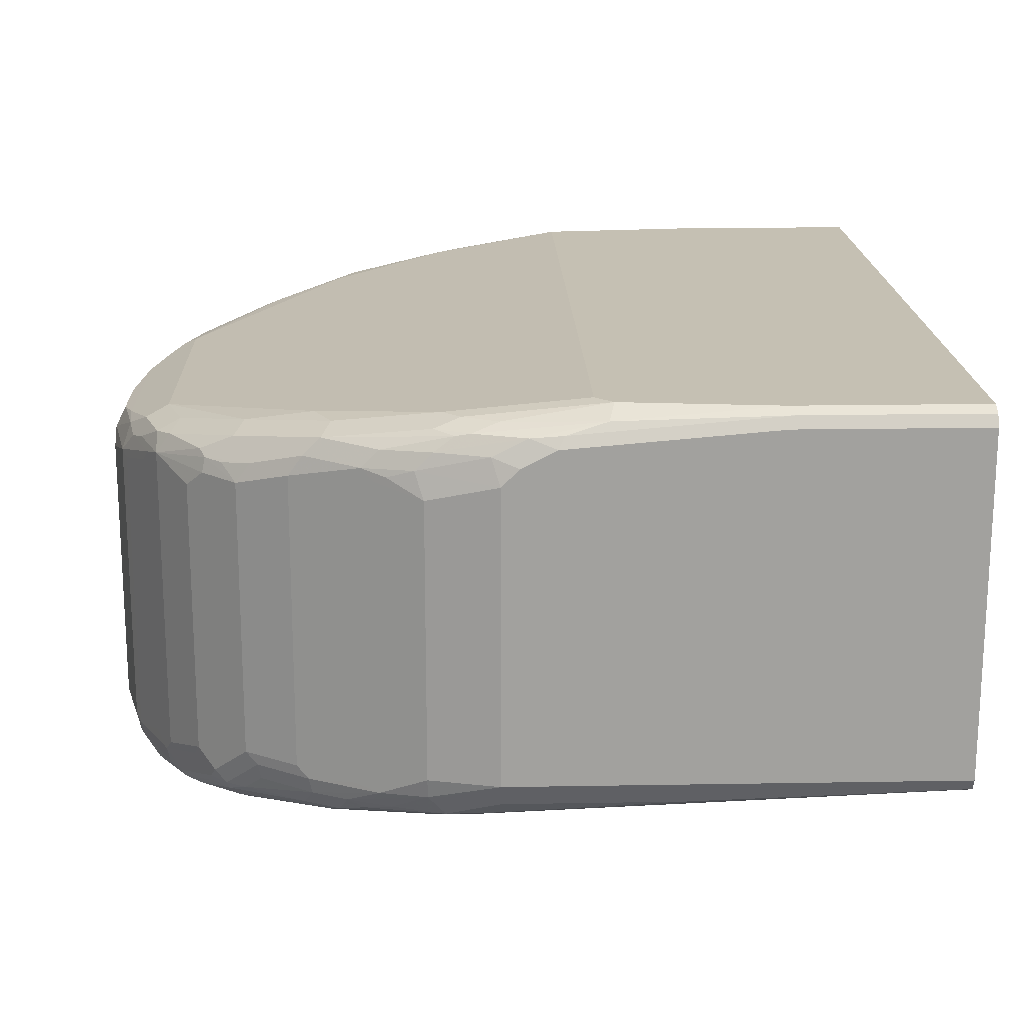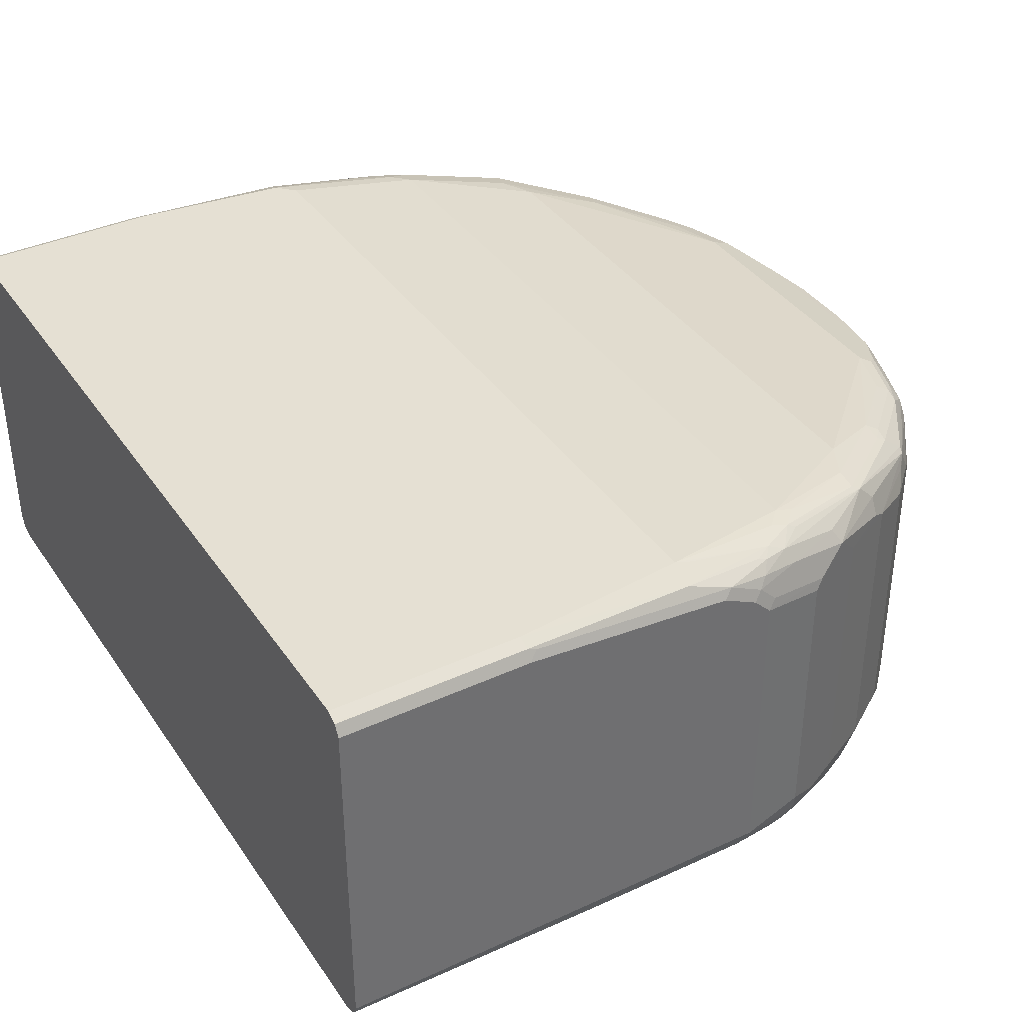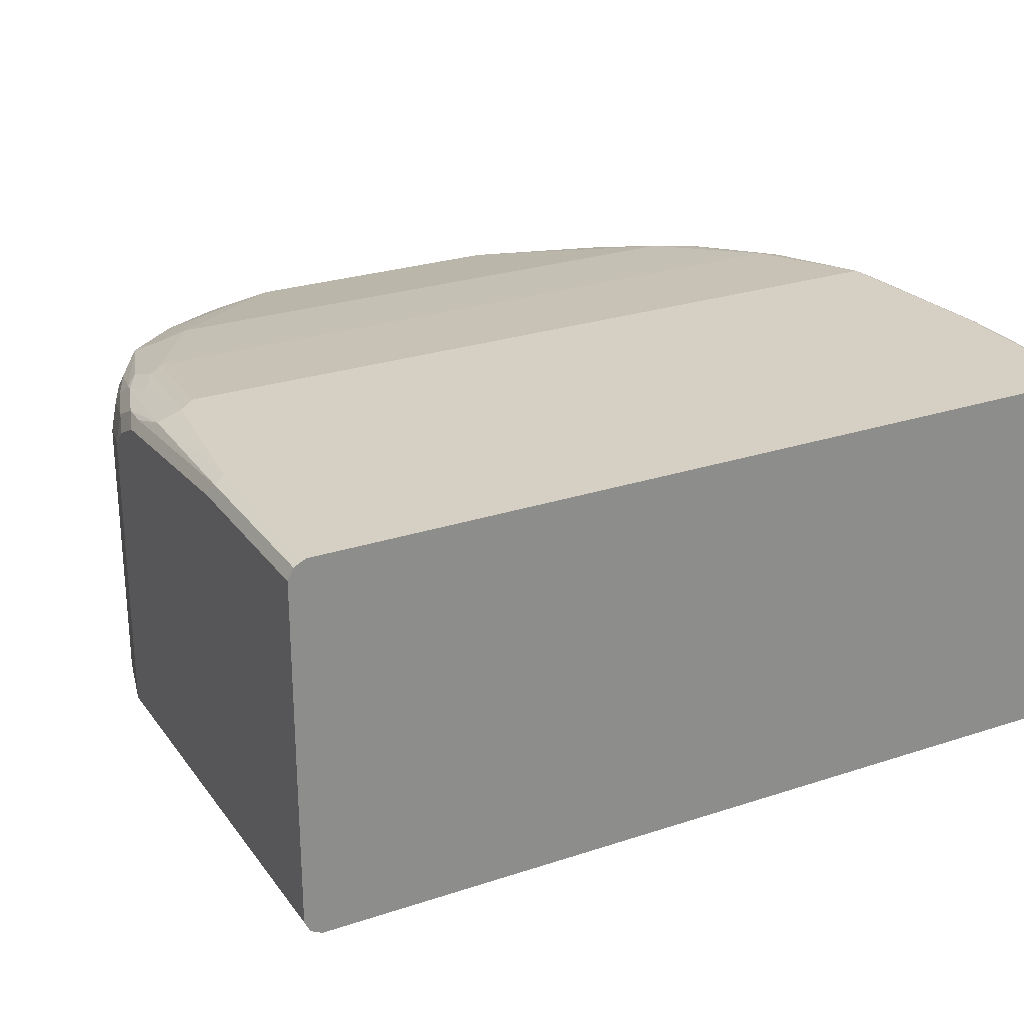
<metadata>
{"format":"obj","ext":"obj","renderer":"f3d","projection":"perspective","resolution":1024,"background":"white","views":[{"elev":18.1,"azim":178.1,"up":"+Y"},{"elev":37.9,"azim":-30.4,"up":"+Y"},{"elev":26.0,"azim":-117.7,"up":"+Y"}]}
</metadata>
<code>
v -0.05832 -0.1446 0.5164
v -0.05832 0.2685 0.5164
v -0.05832 -0.1584 0.5095
v 0.2617 -0.1721 0.5026
v 0.4751 -0.1446 0.5164
v 0.1653 0.2685 0.5164
v -0.05832 0.2823 0.5095
v -0.05832 -0.1616 0.5031
v 0.4888 -0.1928 0.482
v 0.4682 -0.1721 0.5026
v 0.482 -0.1584 0.5095
v 0.5439 -0.179 0.4888
v 0.5371 -0.1653 0.4957
v 0.5603 -0.1653 0.4906
v 0.5577 -0.1446 0.4957
v 0.4751 0.2066 0.5164
v 0.4132 0.2479 0.5164
v 0.1757 0.2788 0.5112
v 0.1653 0.2823 0.5095
v -0.05832 0.2835 0.507
v -0.05832 -0.1653 0.4957
v 0.5302 -0.1928 0.482
v 0.4957 -0.2065 0.4545
v 0.5629 -0.1756 0.4854
v 0.6265 -0.1996 0.4475
v 0.6059 -0.179 0.4682
v 0.599 -0.1653 0.4751
v 0.6128 -0.1653 0.4682
v 0.5577 0.1859 0.4957
v 0.4854 0.2169 0.5112
v 0.4647 0.2376 0.5112
v 0.4545 0.2272 0.5164
v 0.568 0.1962 0.4906
v 0.4236 0.2582 0.5112
v 0.3719 0.2754 0.5026
v 0.1653 0.2892 0.4957
v -0.05832 0.2892 0.4957
v 0.8263 -0.2686 0.2066
v 0.7436 -0.2479 0.3098
v 0.6197 -0.2272 0.3925
v -0.05832 -0.1653 -0.4957
v 0.5439 -0.1996 0.4682
v 0.6679 -0.2203 0.4062
v 0.6541 -0.2135 0.42
v 0.5371 -0.2065 0.4545
v 0.6455 -0.1962 0.4441
v 0.6429 -0.1859 0.4492
v 0.6404 -0.1653 0.4545
v 0.6128 0.2066 0.4682
v 0.6094 0.2169 0.4699
v 0.5267 0.2376 0.4906
v 0.4751 0.2479 0.5035
v 0.4854 0.2582 0.4906
v 0.4751 0.2616 0.4888
v 0.4957 0.2634 0.4776
v 0.3926 0.284 0.4776
v 0.3719 0.2892 0.4751
v -0.05832 0.2892 -0.4957
v 0.8883 -0.2686 0.1446
v 0.8495 -0.2634 0.2066
v 0.8495 -0.2427 0.2685
v 0.7876 -0.2427 0.3098
v 0.7643 -0.2479 0.3098
v 0.8263 -0.2686 -0.2066
v 0.661 -0.2272 0.3925
v -0.05832 -0.1584 -0.5095
v 0.4957 -0.2065 -0.4545
v 0.6197 -0.2272 -0.3925
v 0.7436 -0.2479 -0.3098
v 0.6869 -0.2169 0.4028
v 0.7712 -0.241 0.3236
v 0.6869 -0.1962 0.4234
v 0.6842 -0.1859 0.4286
v 0.7092 -0.1653 0.42
v 0.6404 0.1859 0.4545
v 0.599 0.2341 0.4613
v 0.692 0.1962 0.4286
v 0.692 0.2169 0.4183
v 0.6714 0.2376 0.4183
v 0.5164 0.2548 0.482
v 0.5371 0.2634 0.457
v 0.5164 0.2685 0.4545
v 0.5371 0.2685 0.4337
v 0.3719 0.2892 -0.4545
v 0.1653 0.2892 -0.4957
v -0.05832 0.2823 -0.5095
v 0.9089 -0.2686 0.0826
v 0.9227 -0.2616 0.0826
v 0.902 -0.2616 0.1446
v 0.8908 -0.2634 0.1652
v 0.8934 -0.2582 0.1755
v 0.8624 -0.2375 0.2582
v 0.8082 -0.222 0.3305
v 0.7901 -0.2375 0.3201
v 0.7643 -0.2479 -0.3098
v 0.7746 -0.2427 -0.3201
v 0.8366 -0.2634 -0.2169
v 0.8573 -0.2634 -0.1962
v 0.8883 -0.2686 -0.1446
v -0.05832 -0.1446 -0.5164
v 0.2686 -0.1721 -0.5026
v 0.4957 -0.1928 -0.482
v 0.5474 -0.2014 -0.4648
v 0.5371 -0.2065 -0.4545
v 0.661 -0.2272 -0.3925
v 0.7695 -0.2169 0.3615
v 0.7299 -0.1859 0.3994
v 0.7092 0.1859 0.42
v 0.7712 -0.1653 0.3786
v 0.7953 0.1962 0.346
v 0.7987 0.1997 0.3374
v 0.7746 0.2169 0.3357
v 0.7643 0.2221 0.333
v 0.661 0.2427 0.4156
v 0.5474 0.2582 0.4596
v 0.5577 0.2634 0.4364
v 0.661 0.2479 0.3925
v 0.6816 0.2479 0.3511
v 0.5371 0.2685 -0.4337
v 0.5164 0.2685 -0.4545
v 0.3512 0.2892 -0.4751
v 0.3581 0.2754 -0.5026
v 0.1584 0.2823 -0.5095
v -0.05832 0.2685 -0.5164
v 0.9364 -0.2547 0.04125
v 0.9089 -0.2686 -0.0826
v 0.9193 -0.2634 -0.09292
v 0.9244 -0.2582 0.09292
v 0.9038 -0.2582 0.1549
v 0.9166 -0.2479 0.1446
v 0.8753 -0.2272 0.2478
v 0.8538 -0.2272 0.2754
v 0.8125 -0.2065 0.3374
v 0.8211 -0.2169 0.3201
v 0.8004 -0.2169 0.3408
v 0.7918 -0.2203 0.3443
v 0.6714 -0.222 -0.4028
v 0.785 -0.235 -0.3305
v 0.8366 -0.2427 -0.2788
v 0.8573 -0.2427 -0.2582
v 0.8985 -0.2634 -0.1549
v 0.4751 -0.1446 -0.5164
v 0.4751 -0.1721 -0.5026
v 0.5371 -0.1928 -0.482
v 0.661 -0.2135 -0.42
v 0.7712 0.1652 0.3786
v 0.785 0.1859 0.3589
v 0.8125 0.1652 0.3374
v 0.8744 0.1652 0.2547
v 0.8779 0.1755 0.2427
v 0.8813 0.179 0.2341
v 0.8676 0.1859 0.2478
v 0.8573 0.1962 0.253
v 0.7781 0.2203 0.3167
v 0.8607 0.1997 0.2341
v 0.7643 0.2272 0.3098
v 0.8676 0.2066 0.1652
v 0.6816 0.2479 -0.3511
v 0.661 0.2479 -0.3925
v 0.5474 0.2582 -0.4648
v 0.4751 0.2685 -0.4751
v 0.4442 0.2582 -0.506
v 0.4063 0.2616 -0.5095
v 0.5061 0.2582 -0.4854
v 0.1653 0.2685 -0.5164
v 0.9503 -0.2272 0.04125
v 0.945 -0.2375 0.05156
v 0.9373 -0.2479 0.06188
v 0.9364 -0.2547 -0.04125
v 0.9158 -0.2547 -0.1239
v 0.9244 -0.2504 -0.1032
v 0.9227 -0.2616 -0.0826
v 0.9244 -0.2375 0.1343
v 0.9166 -0.2272 0.1652
v 0.896 -0.2272 0.2066
v 0.9038 -0.2169 0.1962
v 0.883 -0.2169 0.2375
v 0.8744 -0.2065 0.2547
v 0.8332 -0.1859 0.3167
v 0.834 -0.2065 0.3098
v 0.7024 -0.2135 -0.3994
v 0.7953 -0.222 -0.3408
v 0.8159 -0.222 -0.3201
v 0.8193 -0.2135 -0.3236
v 0.8607 -0.2341 -0.2617
v 0.8779 -0.2324 -0.2375
v 0.8985 -0.253 -0.1755
v 0.5577 -0.1446 -0.4957
v 0.5577 -0.1678 -0.4906
v 0.5371 -0.1653 -0.4957
v 0.4751 0.2066 -0.5164
v 0.599 -0.1928 -0.4613
v 0.63 -0.2014 -0.4441
v 0.6506 -0.1911 -0.4441
v 0.8332 0.1446 0.3167
v 0.8883 0.1652 0.2272
v 0.8952 0.1928 0.1583
v 0.8744 0.1928 0.2203
v 0.9227 0.1583 0.1515
v 0.8985 0.1755 0.191
v 0.9193 0.1755 0.1291
v 0.9227 0.179 0.1101
v 0.8813 0.1997 0.1721
v 0.8469 0.2066 0.2272
v 0.8676 0.2066 -0.1652
v 0.7643 0.2272 -0.3098
v 0.6714 0.2376 -0.4234
v 0.7746 0.2169 -0.3408
v 0.5233 0.2548 -0.482
v 0.5474 0.2376 -0.4854
v 0.4854 0.2376 -0.506
v 0.4132 0.2479 -0.5164
v 0.9503 -0.2065 0.06188
v 0.9244 -0.2169 0.1549
v 0.9503 -0.2272 -0.04125
v 0.945 -0.2298 -0.06188
v 0.9244 -0.2298 -0.1446
v 0.9193 -0.2324 -0.1549
v 0.8952 -0.2065 0.2134
v 0.9227 -0.2065 0.1583
v 0.692 -0.1911 -0.4234
v 0.7746 -0.2117 -0.3615
v 0.7987 -0.2135 -0.3443
v 0.8125 -0.1996 -0.3374
v 0.8813 -0.2135 -0.2409
v 0.8401 -0.1928 -0.3029
v 0.5577 0.1859 -0.4957
v 0.6128 -0.1721 -0.4682
v 0.6197 -0.1833 -0.4596
v 0.4545 0.2272 -0.5164
v 0.568 0.2169 -0.4854
v 0.8952 0.1446 0.2134
v 0.9227 0.1446 0.1583
v 0.9295 0.1446 0.1446
v 0.9503 0.1446 0.04125
v 0.9433 0.1583 0.04813
v 0.9364 0.1721 0.03438
v 0.9227 0.179 -0.09635
v 0.8952 0.1928 -0.1721
v 0.8469 0.2066 -0.2272
v 0.8091 0.1894 -0.334
v 0.692 0.2169 -0.4234
v 0.6059 0.2341 -0.4613
v 0.8159 0.1962 -0.3201
v 0.7883 0.21 -0.334
v 0.8573 0.1962 -0.2582
v 0.9503 0.1239 0.06188
v 0.9295 -0.2065 0.1446
v 0.9503 -0.2065 -0.06188
v 0.9295 -0.2065 -0.1446
v 0.9227 -0.2135 -0.1583
v 0.6954 -0.1721 -0.4269
v 0.754 -0.1911 -0.3821
v 0.7574 -0.1721 -0.3855
v 0.8125 0.1721 -0.3374
v 0.8332 -0.179 -0.3167
v 0.7712 -0.1584 -0.3786
v 0.8744 -0.1996 -0.2547
v 0.8952 -0.1996 -0.2134
v 0.599 0.2066 -0.4751
v 0.6128 0.1997 -0.4682
v 0.6404 -0.1653 -0.4545
v 0.6265 0.2134 -0.4613
v 0.9503 0.1446 -0.04125
v 0.9364 0.1721 -0.04813
v 0.9193 0.1755 -0.1343
v 0.9123 0.1687 -0.1686
v 0.8744 0.1928 -0.2341
v 0.7712 0.1721 -0.3786
v 0.7883 0.1894 -0.3546
v 0.754 0.1962 -0.3821
v 0.8744 0.1721 -0.2547
v 0.7092 0.1928 -0.42
v 0.9503 0.1239 -0.06188
v 0.9295 0.1446 -0.1446
v 0.9227 0.1377 -0.1583
v 0.7092 -0.1584 -0.42
v 0.8332 0.1515 -0.3167
v 0.8952 0.1515 -0.2134
v 0.6404 0.1859 -0.4545
v 0.9158 0.1515 -0.1721
v 0.8883 0.1652 -0.2272
v 0.8985 0.1755 -0.1962
f 1 2 7
f 159 208 207
f 159 206 208
f 159 207 160
f 158 206 159
f 158 205 206
f 157 239 205
f 157 238 239
f 157 202 238
f 157 197 202
f 157 203 197
f 156 204 157
f 155 157 204
f 155 203 157
f 155 197 203
f 155 198 197
f 154 204 156
f 154 155 204
f 149 232 196
f 149 196 151
f 149 151 150
f 149 195 179
f 149 179 178
f 151 197 198
f 160 209 164
f 151 198 153
f 151 196 199
f 151 199 200
f 151 200 201
f 151 201 202
f 151 202 197
f 153 198 155
f 151 153 152
f 149 219 232
f 160 207 209
f 162 210 211
f 182 184 183
f 182 223 184
f 182 222 223
f 181 222 182
f 181 221 222
f 176 220 219
f 176 214 220
f 176 178 177
f 176 219 178
f 174 176 175
f 174 214 176
f 171 217 216
f 170 218 217
f 170 187 218
f 170 217 171
f 169 216 215
f 169 171 216
f 162 211 212
f 162 212 163
f 164 209 210
f 166 213 214
f 166 214 173
f 166 173 167
f 162 164 210
f 166 215 249
f 166 274 264
f 166 264 235
f 166 235 247
f 166 247 213
f 167 173 168
f 169 172 171
f 166 249 274
f 149 178 219
f 148 195 149
f 145 221 181
f 130 214 174
f 130 173 214
f 128 130 129
f 128 173 130
f 128 168 173
f 127 172 169
f 127 171 172
f 127 170 171
f 127 141 170
f 125 215 166
f 125 169 215
f 125 127 169
f 125 168 128
f 125 167 168
f 125 166 167
f 123 212 165
f 123 163 212
f 118 156 157
f 118 157 205
f 118 205 158
f 119 158 159
f 119 159 120
f 120 160 164
f 130 174 175
f 120 164 161
f 120 159 160
f 121 161 122
f 122 162 163
f 122 163 123
f 122 161 164
f 122 164 162
f 120 161 121
f 130 175 131
f 131 175 176
f 131 176 177
f 140 187 141
f 141 187 170
f 142 188 189
f 142 189 190
f 142 190 144
f 142 144 143
f 140 186 187
f 142 191 227
f 144 192 193
f 144 193 145
f 144 190 189
f 144 189 192
f 145 193 194
f 145 194 221
f 142 227 188
f 184 223 224
f 140 185 186
f 140 183 184
f 131 177 178
f 131 178 179
f 131 179 180
f 131 180 133
f 131 133 132
f 133 180 179
f 140 184 185
f 133 179 195
f 137 145 138
f 138 145 181
f 138 181 182
f 138 182 139
f 139 182 140
f 140 182 183
f 133 195 148
f 117 156 118
f 184 224 185
f 185 224 226
f 242 273 263
f 242 271 273
f 241 272 255
f 241 244 272
f 241 245 244
f 241 271 242
f 241 270 271
f 241 269 270
f 241 255 269
f 240 268 246
f 239 266 267
f 239 267 268
f 238 266 239
f 238 265 266
f 235 237 236
f 235 265 237
f 235 264 265
f 224 269 255
f 225 258 272
f 225 272 282
f 225 282 279
f 225 279 259
f 225 259 251
f 244 246 272
f 225 226 256
f 227 231 260
f 227 260 263
f 227 263 261
f 228 262 252
f 231 263 260
f 234 247 235
f 225 256 258
f 224 257 269
f 246 268 272
f 249 275 274
f 276 282 281
f 276 279 282
f 275 276 281
f 272 283 282
f 269 271 270
f 269 273 271
f 268 283 272
f 267 283 268
f 267 282 283
f 267 281 282
f 267 275 281
f 266 275 267
f 264 266 265
f 264 275 266
f 264 274 275
f 263 273 280
f 262 273 277
f 250 251 276
f 250 276 275
f 251 259 279
f 251 279 276
f 252 277 257
f 252 257 254
f 249 250 275
f 252 262 277
f 256 278 272
f 256 272 258
f 257 277 273
f 257 273 269
f 261 263 280
f 262 280 273
f 255 272 278
f 224 254 257
f 224 256 226
f 224 278 256
f 205 240 206
f 205 268 240
f 205 239 268
f 202 265 238
f 202 237 265
f 202 236 237
f 202 235 236
f 199 201 200
f 199 202 201
f 199 235 202
f 199 234 235
f 196 234 199
f 196 233 234
f 196 232 233
f 194 228 221
f 194 229 228
f 192 194 193
f 185 226 225
f 186 225 251
f 186 251 218
f 186 218 187
f 188 227 261
f 188 261 280
f 206 240 246
f 188 280 262
f 188 228 189
f 189 228 229
f 189 229 192
f 191 230 211
f 191 211 231
f 192 229 194
f 188 262 228
f 206 246 208
f 207 208 241
f 207 241 242
f 217 218 251
f 217 251 250
f 219 220 233
f 219 233 232
f 220 248 234
f 220 234 233
f 217 250 249
f 221 228 252
f 221 254 253
f 221 253 222
f 222 253 223
f 223 253 254
f 223 254 224
f 224 255 278
f 221 252 254
f 185 225 186
f 216 217 249
f 214 248 220
f 207 242 263
f 207 263 243
f 207 243 209
f 208 244 245
f 208 245 241
f 208 246 244
f 215 216 249
f 209 243 210
f 210 263 231
f 210 231 211
f 211 230 212
f 213 247 234
f 213 234 248
f 213 248 214
f 210 243 263
f 114 117 116
f 191 231 227
f 113 156 117
f 36 58 37
f 36 85 58
f 36 121 85
f 36 84 121
f 36 57 84
f 35 57 36
f 35 56 57
f 35 55 56
f 35 54 55
f 34 54 35
f 34 53 54
f 34 52 53
f 33 50 51
f 31 52 34
f 31 51 52
f 31 33 51
f 30 33 31
f 21 64 38
f 22 42 43
f 22 43 44
f 22 44 25
f 23 40 65
f 23 65 45
f 38 59 60
f 24 46 26
f 26 46 47
f 26 47 27
f 27 47 28
f 28 47 48
f 29 49 50
f 29 50 33
f 25 44 46
f 21 41 64
f 38 60 61
f 38 62 63
f 50 79 76
f 50 78 79
f 50 77 78
f 50 75 77
f 50 76 51
f 49 75 50
f 48 108 75
f 48 74 108
f 48 73 74
f 47 73 48
f 47 72 73
f 46 72 47
f 46 70 72
f 44 70 46
f 43 71 70
f 43 65 71
f 43 45 65
f 38 63 39
f 38 64 99
f 38 99 126
f 38 126 87
f 38 87 59
f 39 63 65
f 38 61 62
f 39 65 40
f 41 102 67
f 41 67 68
f 41 68 69
f 41 69 64
f 42 45 43
f 43 70 44
f 41 66 102
f 21 40 23
f 21 39 40
f 21 38 39
f 5 14 15
f 5 13 14
f 5 12 13
f 5 11 12
f 5 10 11
f 4 22 10
f 4 9 22
f 3 9 4
f 3 8 9
f 2 19 7
f 2 6 19
f 1 6 2
f 1 17 6
f 1 32 17
f 1 16 32
f 1 5 16
f 1 10 5
f 113 117 114
f 1 7 20
f 1 20 37
f 1 37 58
f 1 58 86
f 1 86 124
f 5 15 29
f 1 124 100
f 1 66 41
f 1 41 21
f 1 21 8
f 1 8 3
f 1 3 4
f 1 4 10
f 1 100 66
f 5 29 16
f 6 17 34
f 6 34 18
f 15 28 48
f 15 48 75
f 15 75 49
f 15 49 29
f 16 30 31
f 16 31 32
f 15 27 28
f 16 29 33
f 17 32 31
f 17 31 34
f 18 35 19
f 19 35 36
f 19 36 20
f 20 36 37
f 16 33 30
f 51 76 80
f 14 27 15
f 14 24 26
f 6 18 19
f 7 19 20
f 8 21 9
f 9 21 23
f 9 23 45
f 9 45 42
f 14 26 27
f 9 42 22
f 11 22 12
f 12 24 14
f 12 14 13
f 12 22 25
f 12 25 46
f 12 46 24
f 10 22 11
f 51 80 52
f 18 34 35
f 53 80 55
f 99 127 126
f 98 141 99
f 98 140 141
f 97 140 98
f 97 139 140
f 96 139 97
f 96 138 139
f 96 137 138
f 96 105 137
f 95 105 96
f 94 136 106
f 93 136 94
f 93 135 136
f 93 133 135
f 93 134 133
f 92 134 93
f 92 133 134
f 86 165 124
f 87 125 88
f 87 126 127
f 87 127 125
f 88 128 129
f 88 129 89
f 99 141 127
f 88 125 128
f 90 129 91
f 91 129 130
f 91 130 131
f 91 131 92
f 92 131 132
f 92 132 133
f 89 129 90
f 100 124 165
f 100 165 212
f 100 230 191
f 110 147 146
f 110 146 148
f 110 148 149
f 110 149 150
f 110 150 151
f 110 151 152
f 109 148 146
f 110 152 111
f 111 153 112
f 112 154 113
f 112 153 155
f 112 155 154
f 52 80 53
f 113 154 156
f 111 152 153
f 86 123 165
f 109 133 148
f 108 146 147
f 100 191 142
f 100 142 143
f 100 143 101
f 101 143 144
f 101 144 102
f 102 144 103
f 108 147 110
f 103 144 145
f 103 137 105
f 103 105 104
f 106 136 135
f 106 135 133
f 106 133 107
f 107 133 109
f 103 145 137
f 85 121 122
f 100 212 230
f 84 120 121
f 67 102 103
f 66 101 102
f 66 100 101
f 64 98 99
f 64 97 98
f 64 96 97
f 64 95 96
f 64 69 95
f 63 71 65
f 62 71 63
f 62 94 71
f 61 94 62
f 61 93 94
f 61 92 93
f 61 90 91
f 60 90 61
f 59 90 60
f 53 55 54
f 55 57 56
f 85 122 123
f 55 80 81
f 55 81 57
f 57 81 82
f 67 103 104
f 57 82 83
f 57 119 84
f 58 85 123
f 58 123 86
f 59 87 88
f 59 88 89
f 59 89 90
f 57 83 119
f 67 104 105
f 61 91 92
f 68 105 95
f 83 158 119
f 83 118 158
f 67 105 68
f 83 117 118
f 83 116 117
f 82 116 83
f 81 116 82
f 81 114 116
f 80 115 81
f 79 115 80
f 79 114 81
f 79 113 114
f 79 112 113
f 79 111 112
f 79 110 111
f 79 81 115
f 84 119 120
f 68 95 69
f 70 71 94
f 78 110 79
f 70 94 106
f 70 106 72
f 72 107 74
f 72 106 107
f 74 107 109
f 72 74 73
f 74 146 108
f 75 108 77
f 76 79 80
f 77 108 110
f 77 110 78
f 74 109 146

</code>
